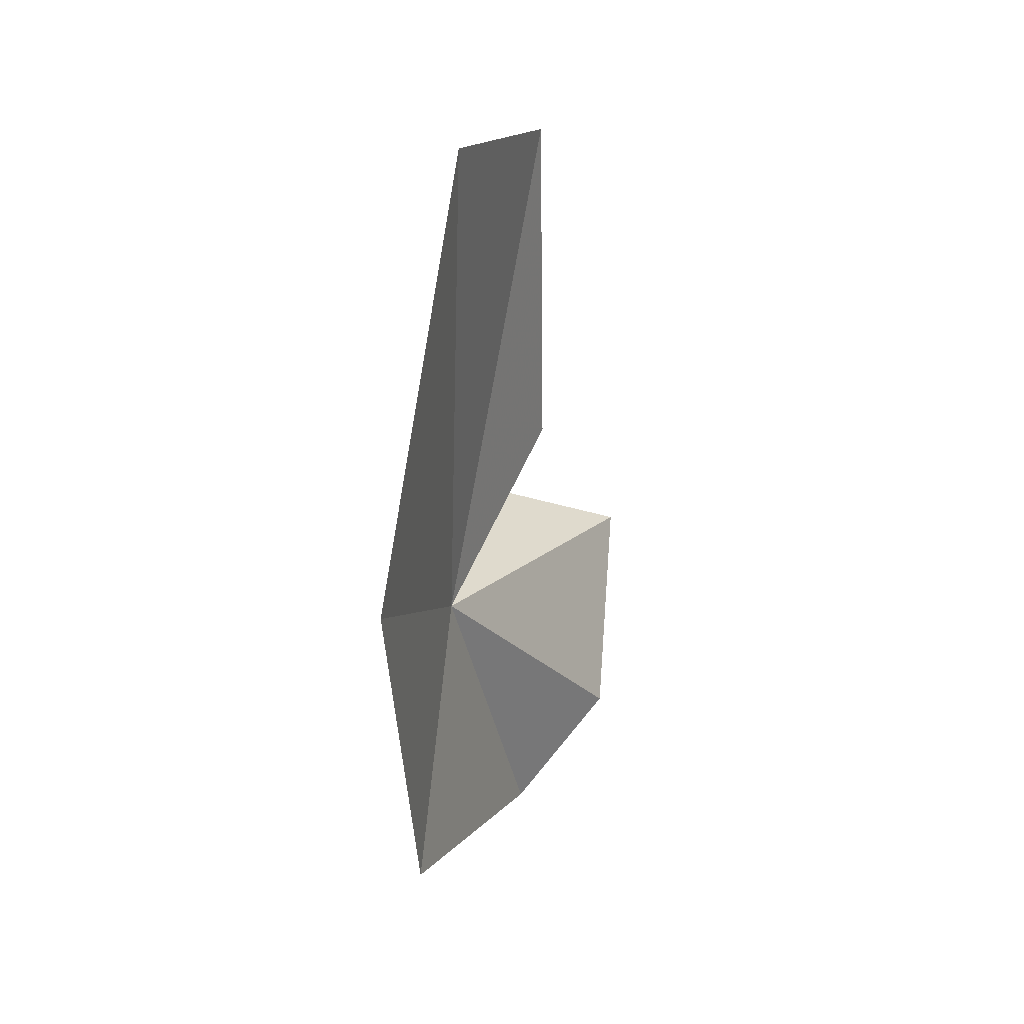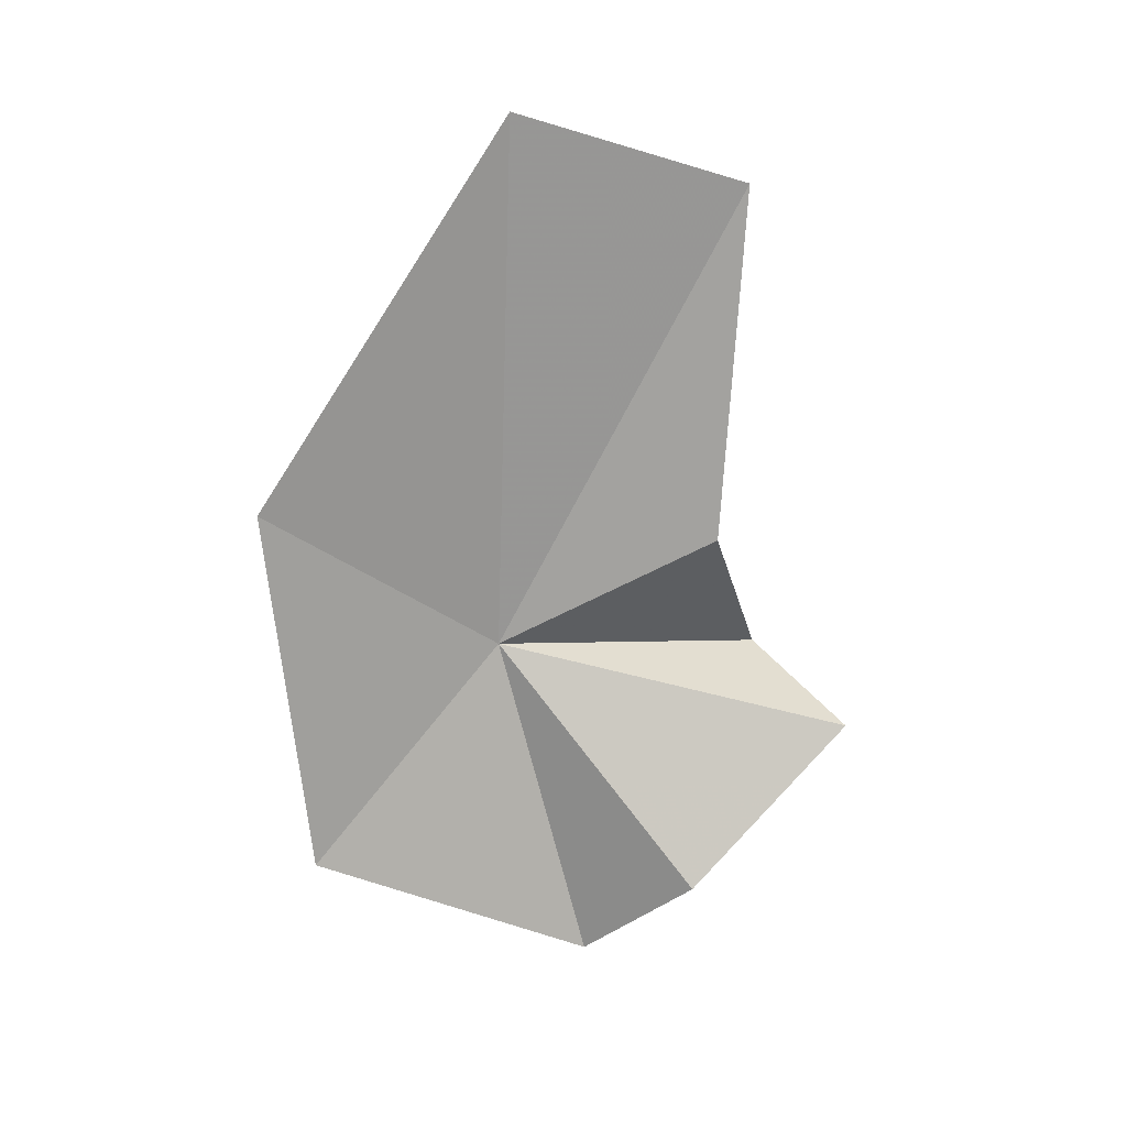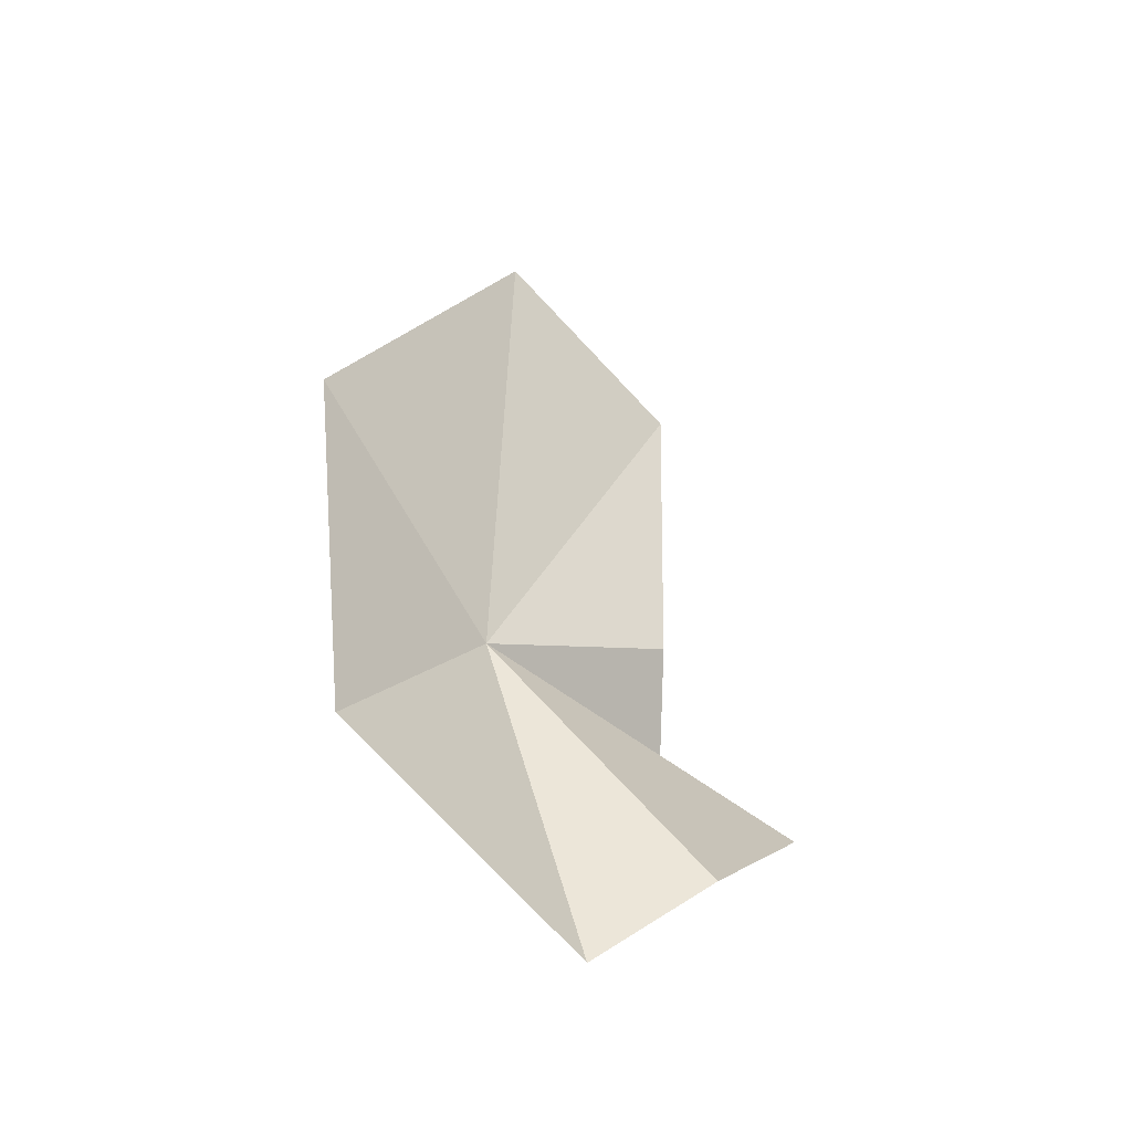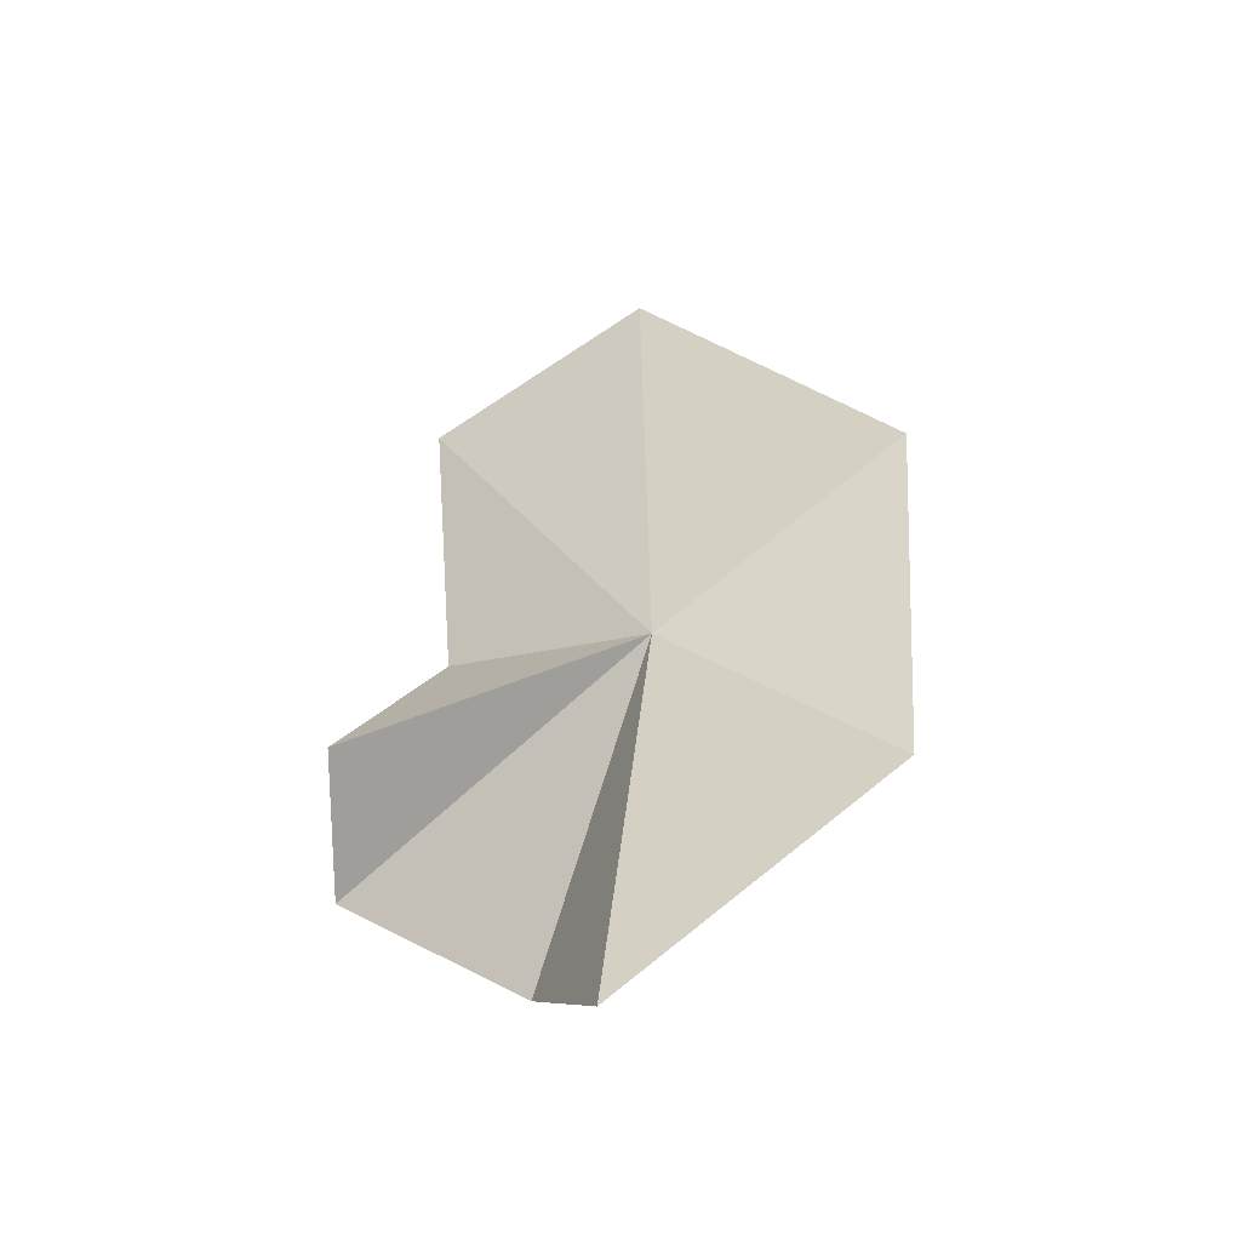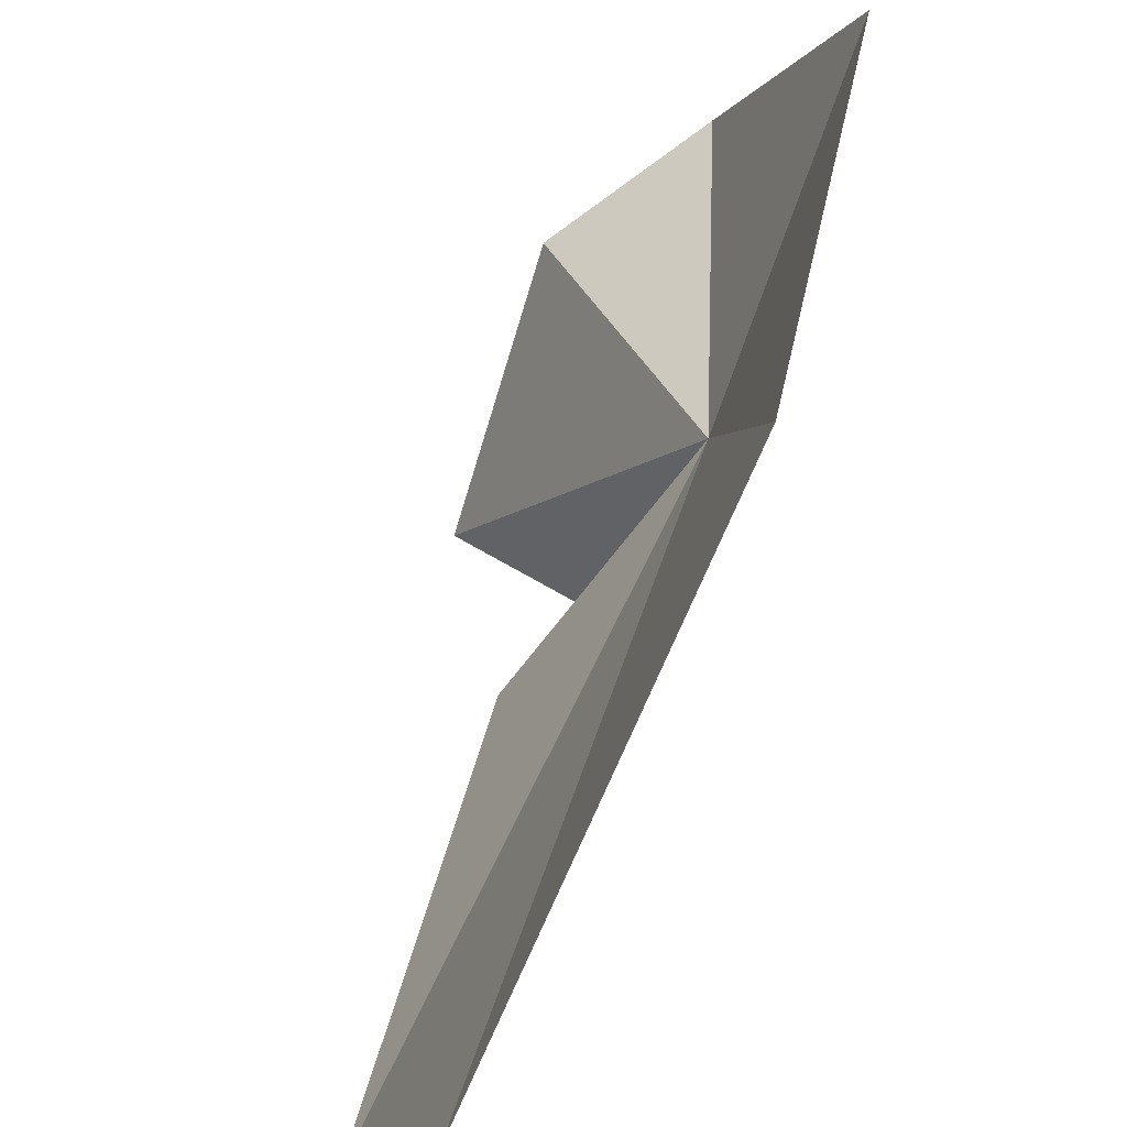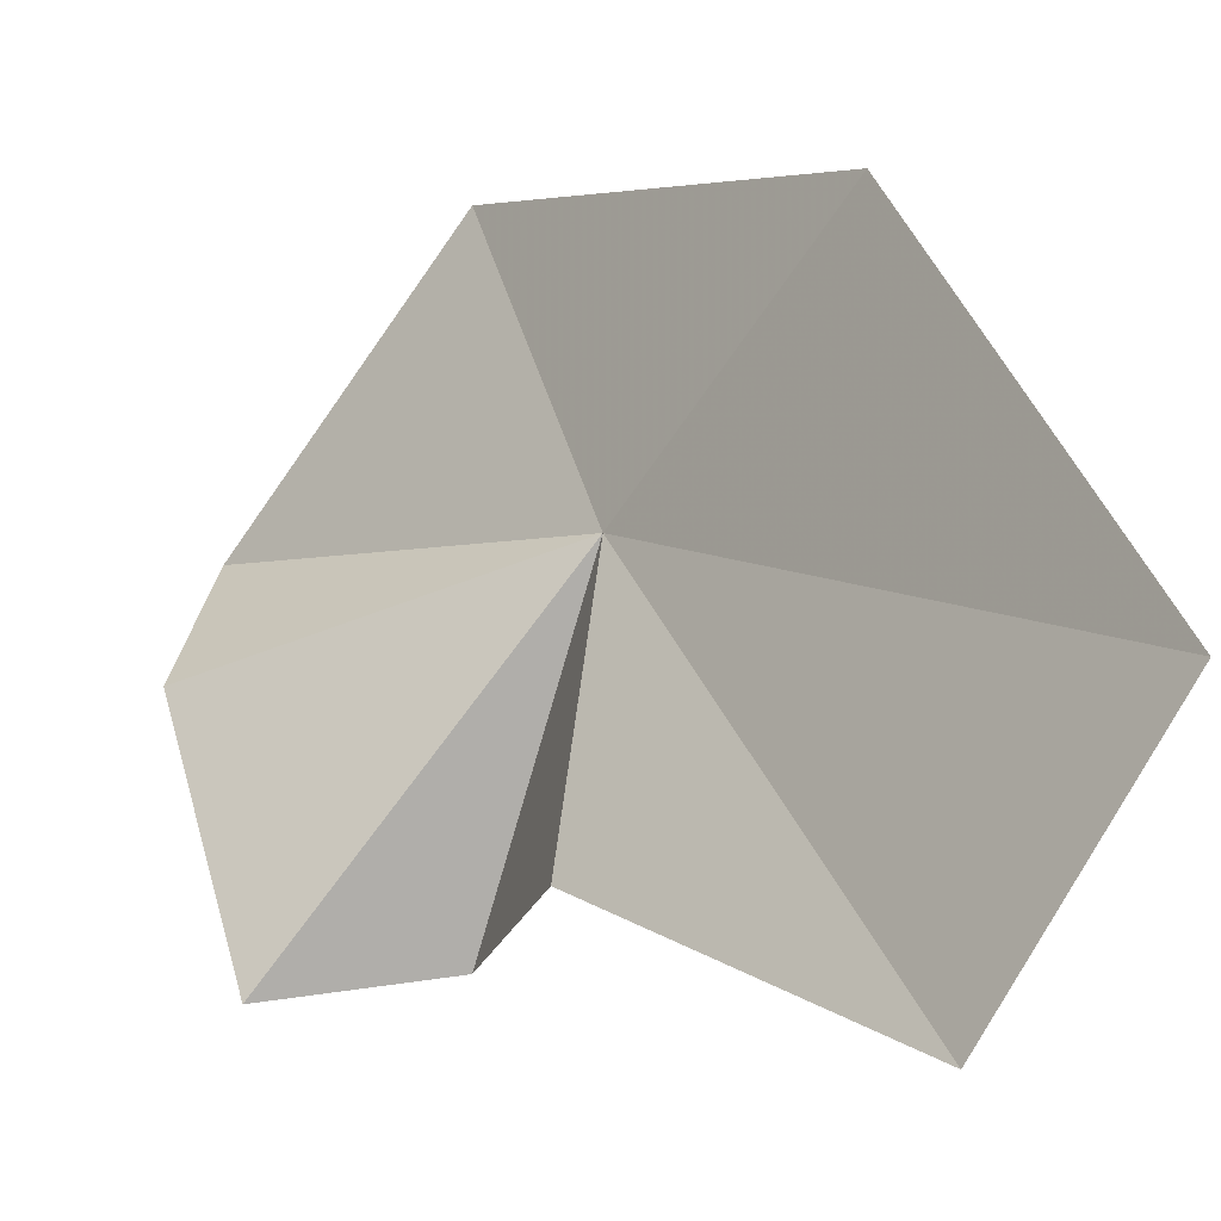
<metadata>
{"format":"obj","ext":"obj","renderer":"f3d","projection":"perspective","resolution":1024,"background":"white","views":[{"elev":35.0,"azim":176.3,"up":"+Z"},{"elev":20.8,"azim":-126.6,"up":"+Z"},{"elev":-41.2,"azim":-158.8,"up":"+Z"},{"elev":-50.0,"azim":94.0,"up":"+Z"},{"elev":52.3,"azim":16.0,"up":"+Y"},{"elev":8.3,"azim":-36.4,"up":"+Y"}]}
</metadata>
<code>
v 23.06 18.63 11.35
v 22.08 14.81 10.78
v 21.5 16.03 12.76
v 21.54 15.62 17.6
v 20.2 14.68 10.08
v 20.59 17.11 8.106
v 21.96 17.95 6.821
v 23.66 21.32 8.51
v 24.04 21.72 13.59
v 22.82 18.52 18.63
f 1 3 2
f 1 4 3
f 1 2 5
f 1 5 6
f 1 6 7
f 1 7 8
f 1 9 10
f 1 8 9
f 1 10 4

</code>
